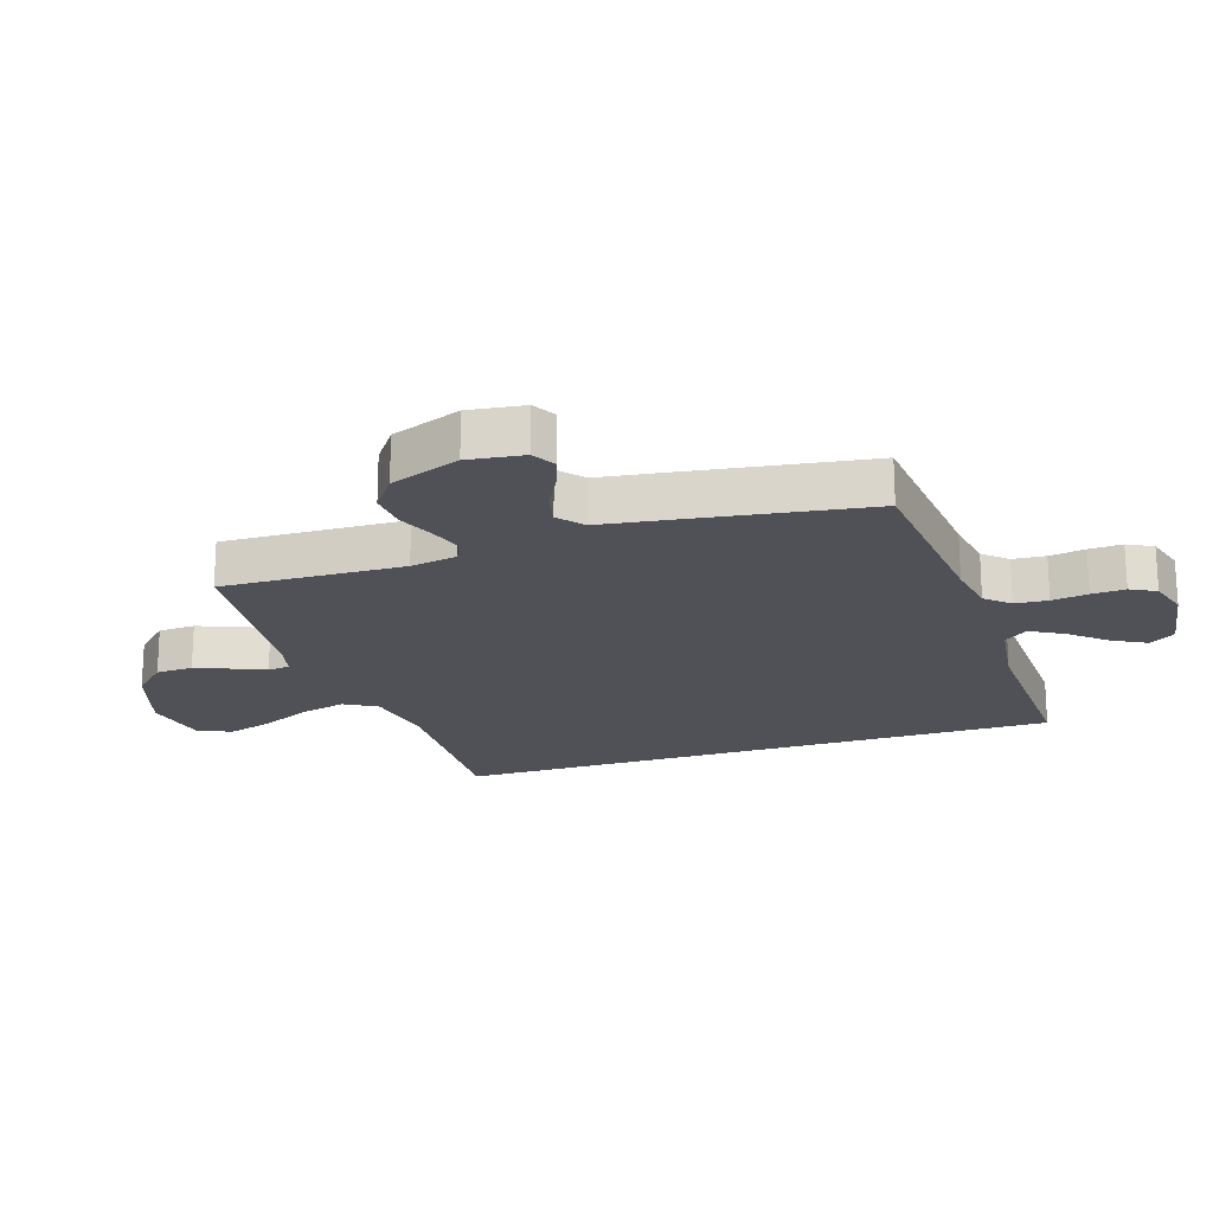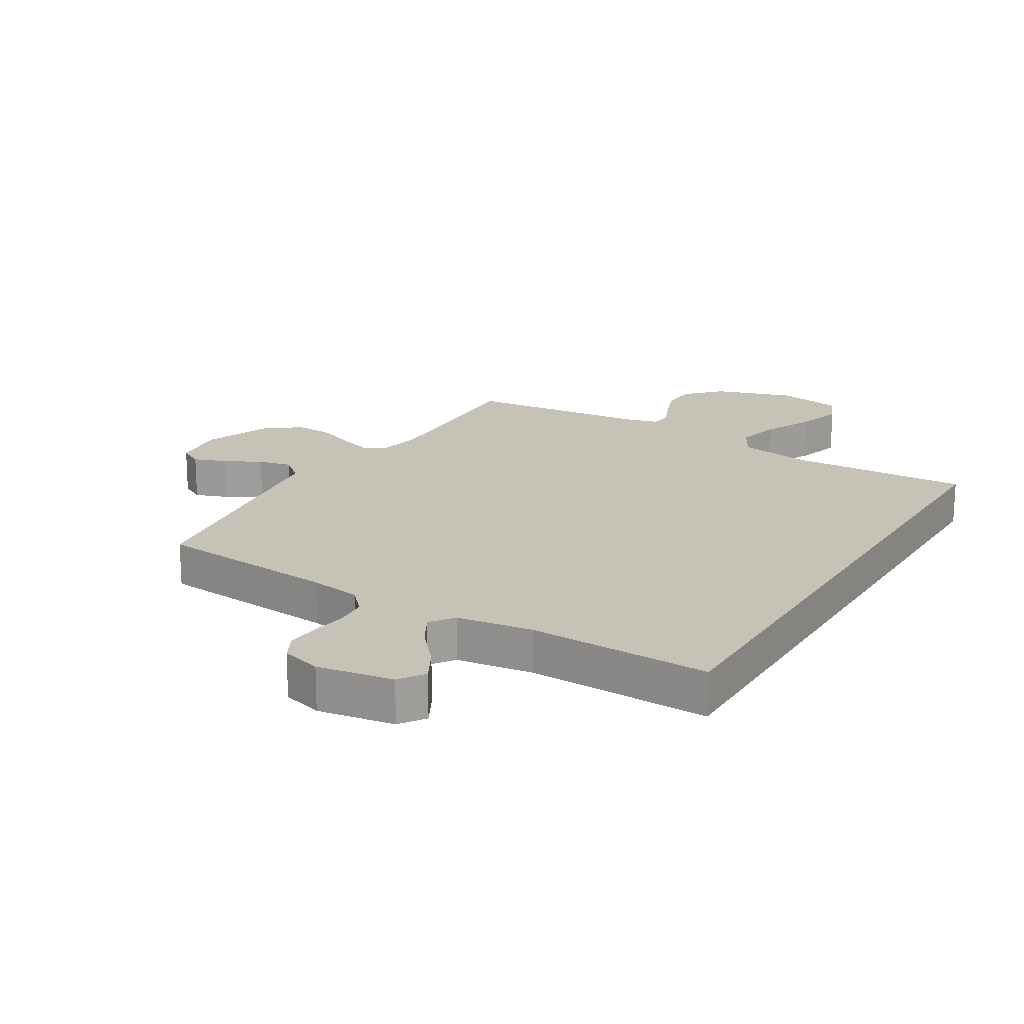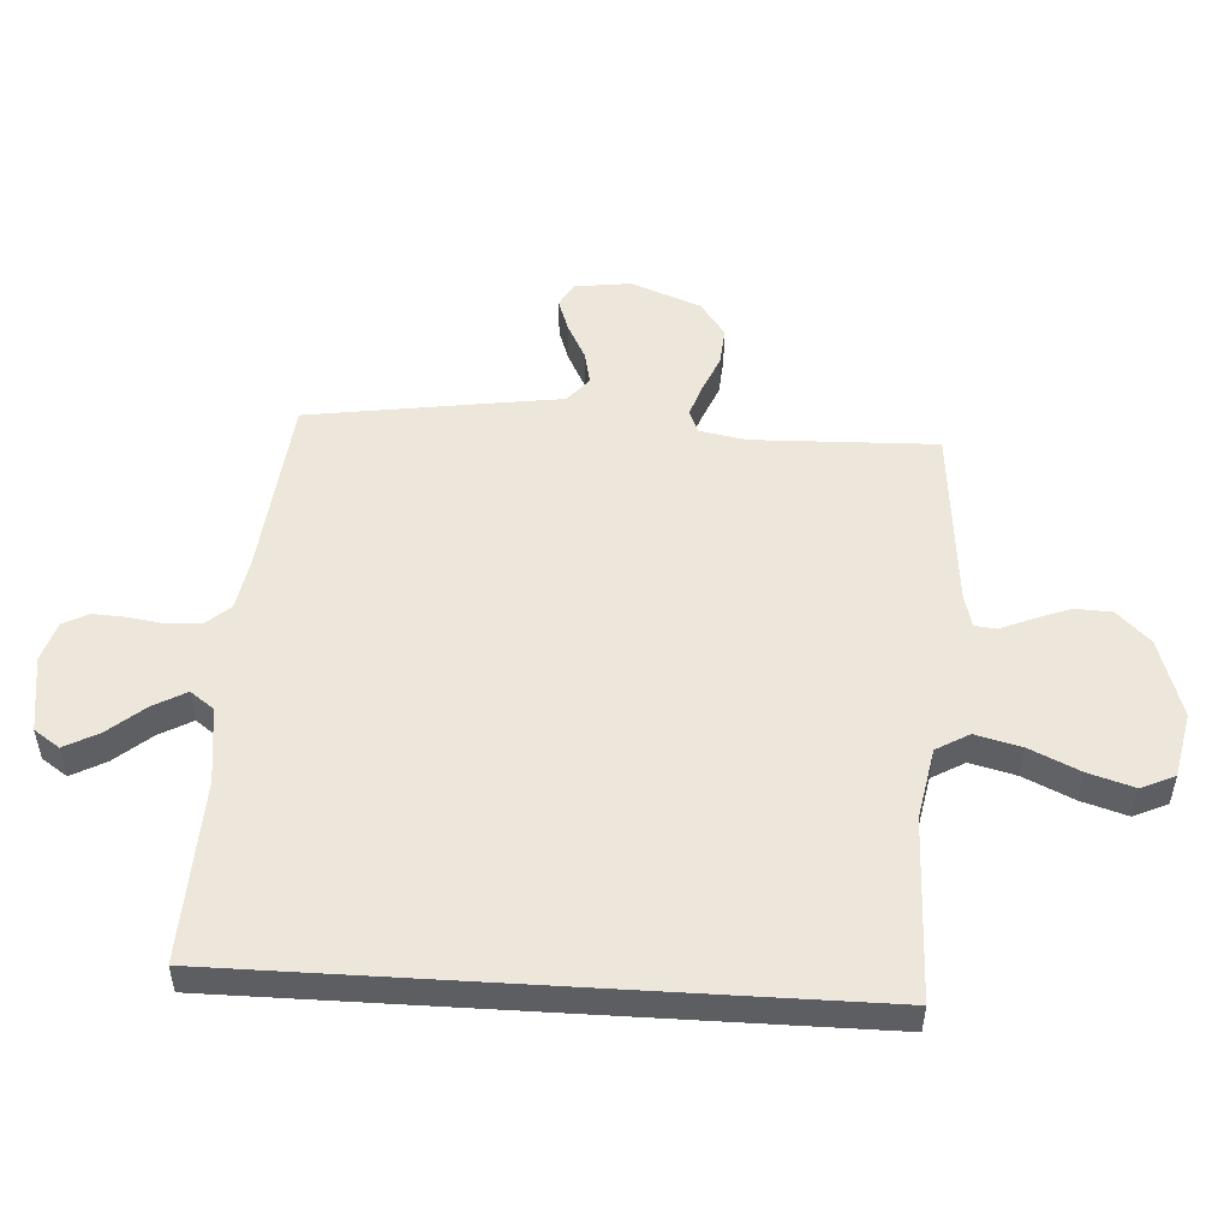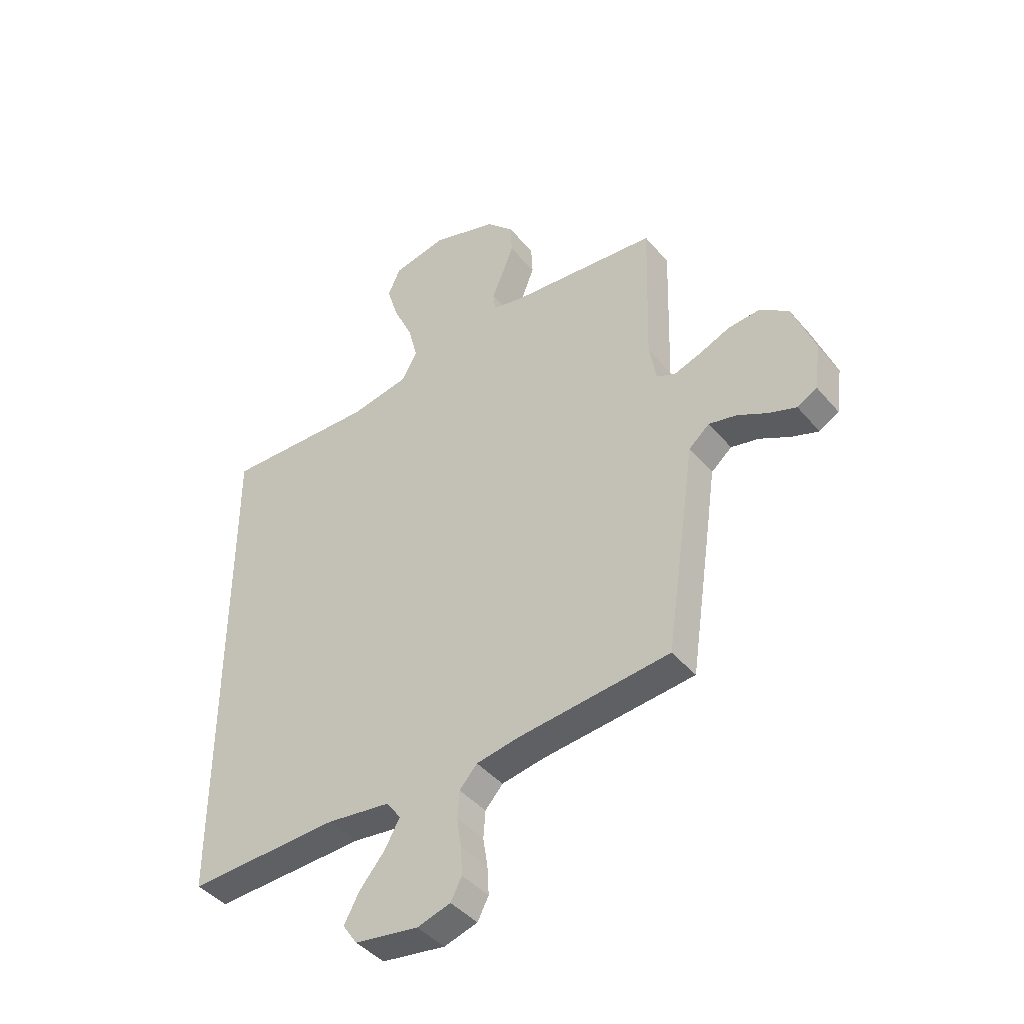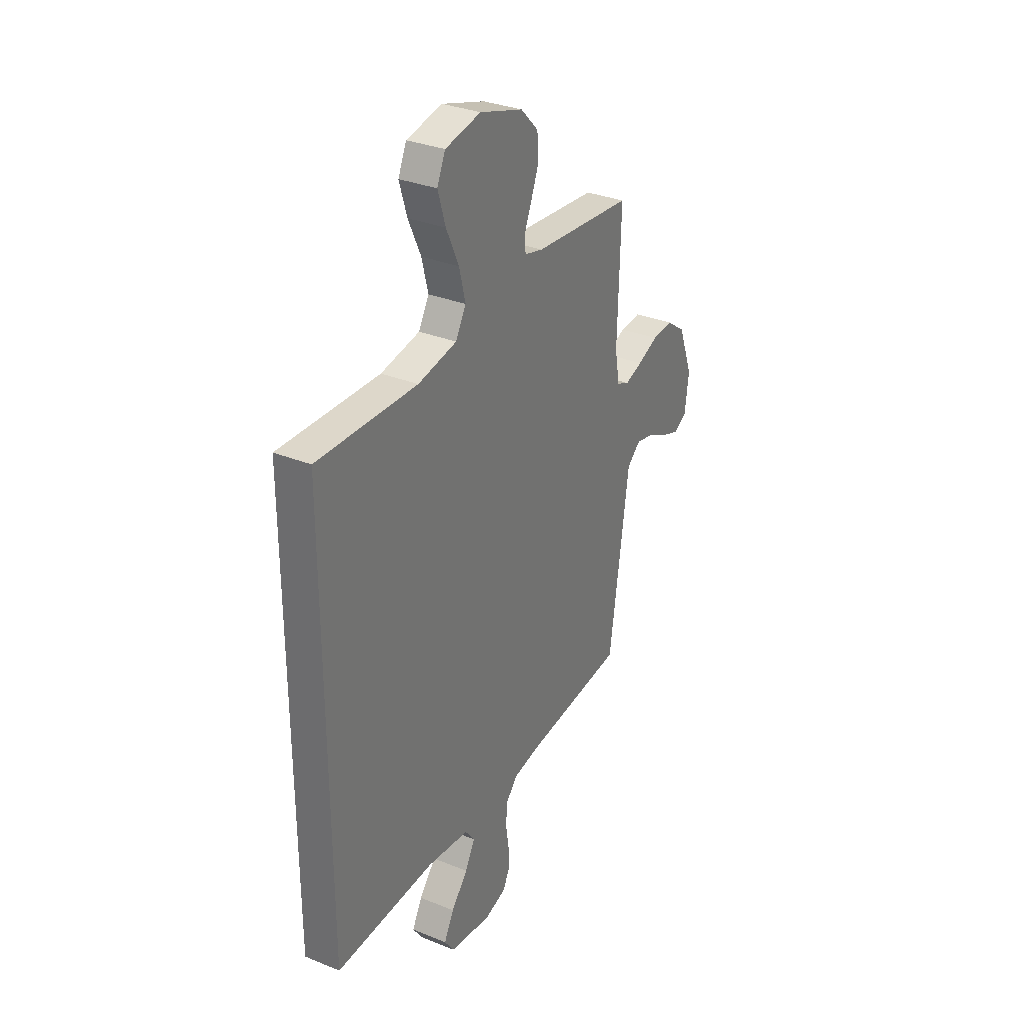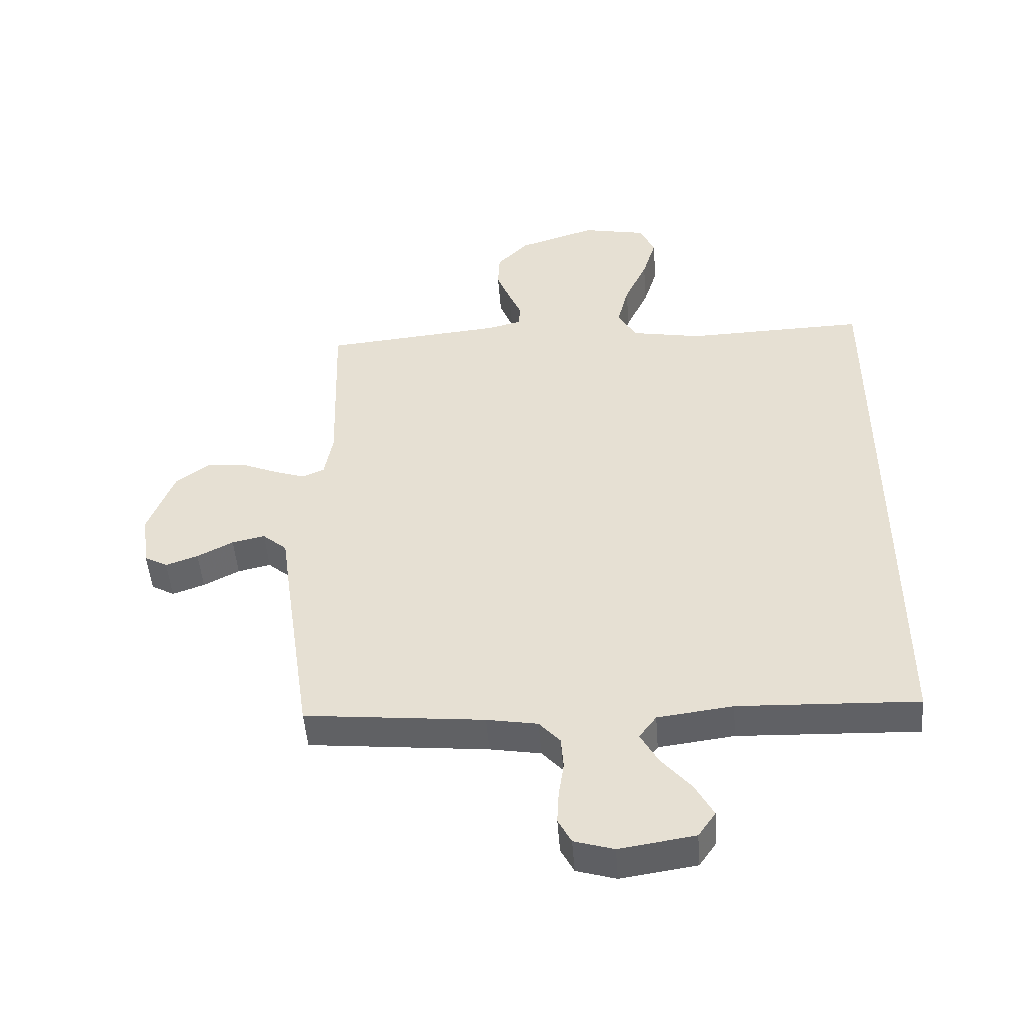
<metadata>
{"format":"obj","ext":"obj","renderer":"f3d","projection":"perspective","resolution":1024,"background":"white","views":[{"elev":-20.4,"azim":107.8,"up":"+Y"},{"elev":18.9,"azim":-149.3,"up":"+Y"},{"elev":51.5,"azim":-86.5,"up":"+Y"},{"elev":-42.7,"azim":36.7,"up":"+Z"},{"elev":32.0,"azim":-60.4,"up":"+Z"},{"elev":-48.8,"azim":-175.6,"up":"+Z"}]}
</metadata>
<code>
v -0.5 0.07 0.467
v -0.2 0.07 0.459
v -0.083 0.07 0.481
v -0.052 0.07 0.535
v -0.071 0.07 0.61
v -0.109 0.07 0.692
v -0.132 0.07 0.767
v -0.107 0.07 0.822
v 0 0.07 0.844
v 0.13 0.07 0.803
v 0.183 0.07 0.749
v 0.186 0.07 0.688
v 0.163 0.07 0.629
v 0.141 0.07 0.577
v 0.145 0.07 0.541
v 0.2 0.07 0.527
v 0.5 0.07 0.5
v 0.491 0.07 0.2
v 0.505 0.07 0.123
v 0.542 0.07 0.107
v 0.595 0.07 0.125
v 0.657 0.07 0.151
v 0.72 0.07 0.156
v 0.777 0.07 0.115
v 0.821 0.07 0
v 0.809 0.07 -0.092
v 0.77 0.07 -0.114
v 0.716 0.07 -0.095
v 0.656 0.07 -0.064
v 0.601 0.07 -0.052
v 0.56 0.07 -0.087
v 0.544 0.07 -0.2
v 0.5 0.07 -0.5
v 0.2 0.07 -0.531
v 0.115 0.07 -0.546
v 0.08 0.07 -0.585
v 0.076 0.07 -0.639
v 0.085 0.07 -0.698
v 0.088 0.07 -0.753
v 0.066 0.07 -0.795
v 0 0.07 -0.815
v -0.126 0.07 -0.796
v -0.155 0.07 -0.754
v -0.125 0.07 -0.698
v -0.075 0.07 -0.639
v -0.045 0.07 -0.585
v -0.074 0.07 -0.546
v -0.2 0.07 -0.53
v -0.5 0.07 -0.542
v -0.5 0 0.467
v -0.2 0 0.459
v -0.083 0 0.481
v -0.052 0 0.535
v -0.071 0 0.61
v -0.109 0 0.692
v -0.132 0 0.767
v -0.107 0 0.822
v 0 0 0.844
v 0.13 0 0.803
v 0.183 0 0.749
v 0.186 0 0.688
v 0.163 0 0.629
v 0.141 0 0.577
v 0.145 0 0.541
v 0.2 0 0.527
v 0.5 0 0.5
v 0.491 0 0.2
v 0.505 0 0.123
v 0.542 0 0.107
v 0.595 0 0.125
v 0.657 0 0.151
v 0.72 0 0.156
v 0.777 0 0.115
v 0.821 0 0
v 0.809 0 -0.092
v 0.77 0 -0.114
v 0.716 0 -0.095
v 0.656 0 -0.064
v 0.601 0 -0.052
v 0.56 0 -0.087
v 0.544 0 -0.2
v 0.5 0 -0.5
v 0.2 0 -0.531
v 0.115 0 -0.546
v 0.08 0 -0.585
v 0.076 0 -0.639
v 0.085 0 -0.698
v 0.088 0 -0.753
v 0.066 0 -0.795
v 0 0 -0.815
v -0.126 0 -0.796
v -0.155 0 -0.754
v -0.125 0 -0.698
v -0.075 0 -0.639
v -0.045 0 -0.585
v -0.074 0 -0.546
v -0.2 0 -0.53
v -0.5 0 -0.542
f 48 49 1 2
f 47 48 2 3
f 46 47 3 4
f 42 43 44 45
f 42 45 46
f 41 42 46
f 40 41 46 4
f 37 38 39 40
f 31 32 33 34
f 31 34 35
f 26 27 28 29
f 26 29 30
f 25 26 30
f 24 25 30
f 21 22 23 24
f 20 21 24 30
f 19 20 30 31
f 16 17 18
f 15 16 18 19
f 11 12 13 14
f 9 10 11 14
f 9 14 15
f 8 9 15
f 5 6 7 8
f 4 5 8 15
f 37 40 4 15
f 15 19 31 35
f 15 35 36
f 15 36 37
f 51 50 98 97
f 52 51 97 96
f 53 52 96 95
f 94 93 92 91
f 95 94 91
f 95 91 90
f 53 95 90 89
f 89 88 87 86
f 83 82 81 80
f 84 83 80
f 78 77 76 75
f 79 78 75
f 79 75 74
f 79 74 73
f 73 72 71 70
f 79 73 70 69
f 80 79 69 68
f 67 66 65
f 68 67 65 64
f 63 62 61 60
f 63 60 59 58
f 64 63 58
f 64 58 57
f 57 56 55 54
f 64 57 54 53
f 64 53 89 86
f 84 80 68 64
f 85 84 64
f 86 85 64
f 1 50 51 2
f 2 51 52 3
f 3 52 53 4
f 4 53 54 5
f 5 54 55 6
f 6 55 56 7
f 7 56 57 8
f 8 57 58 9
f 9 58 59 10
f 10 59 60 11
f 11 60 61 12
f 12 61 62 13
f 13 62 63 14
f 14 63 64 15
f 15 64 65 16
f 16 65 66 17
f 17 66 67 18
f 18 67 68 19
f 19 68 69 20
f 20 69 70 21
f 21 70 71 22
f 22 71 72 23
f 23 72 73 24
f 24 73 74 25
f 25 74 75 26
f 26 75 76 27
f 27 76 77 28
f 28 77 78 29
f 29 78 79 30
f 30 79 80 31
f 31 80 81 32
f 32 81 82 33
f 33 82 83 34
f 34 83 84 35
f 35 84 85 36
f 36 85 86 37
f 37 86 87 38
f 38 87 88 39
f 39 88 89 40
f 40 89 90 41
f 41 90 91 42
f 42 91 92 43
f 43 92 93 44
f 44 93 94 45
f 45 94 95 46
f 46 95 96 47
f 47 96 97 48
f 48 97 98 49
f 49 98 50 1

</code>
